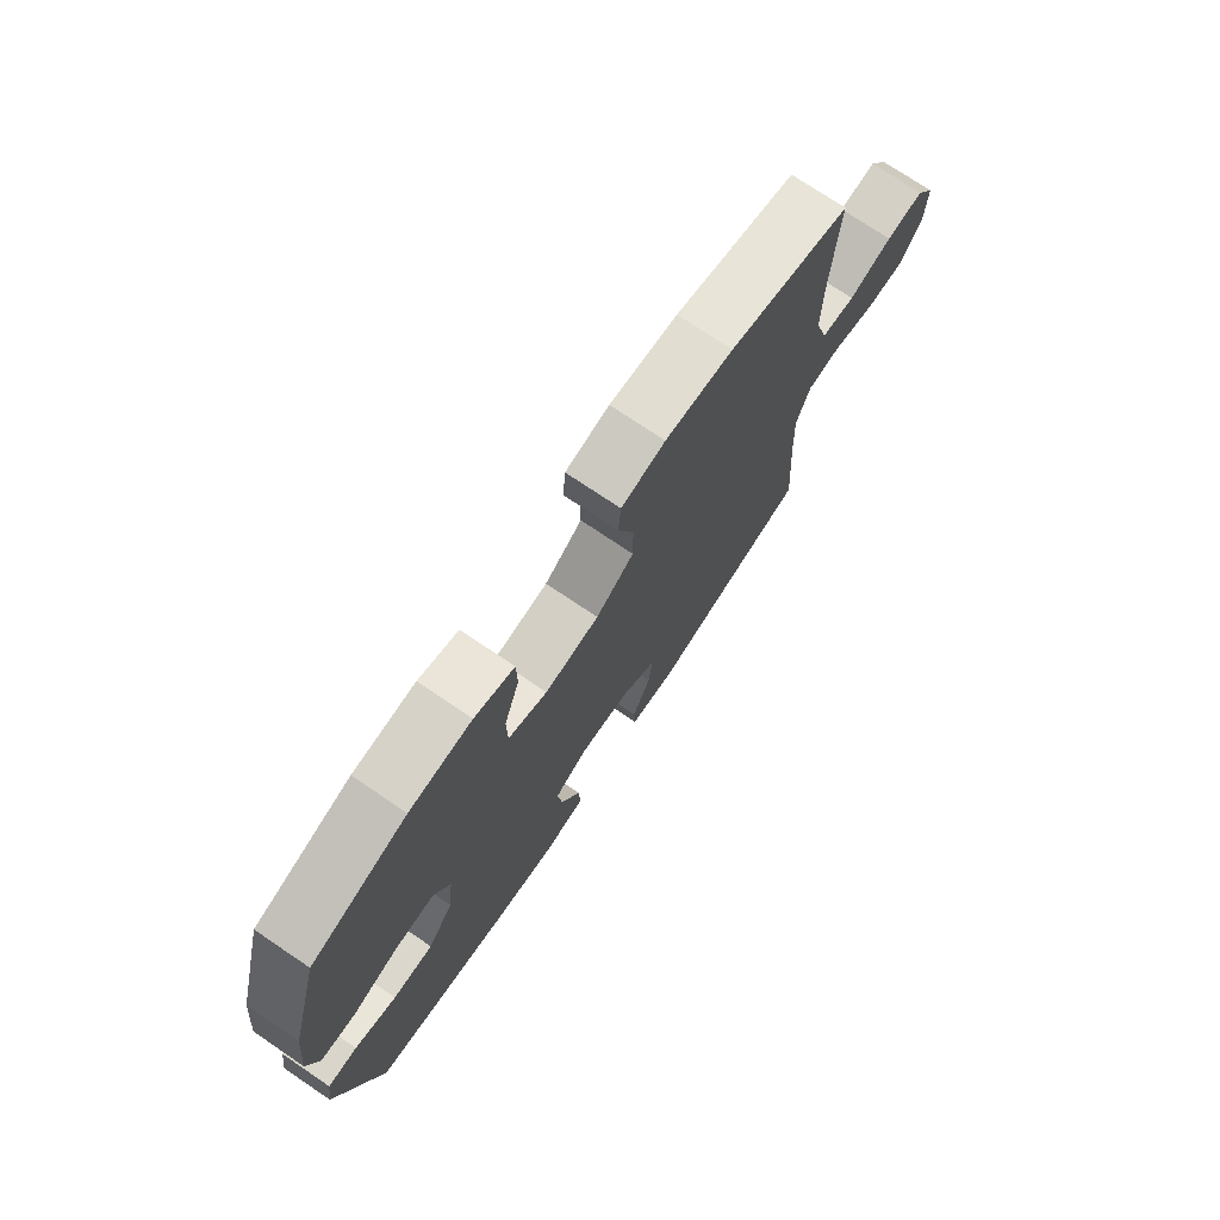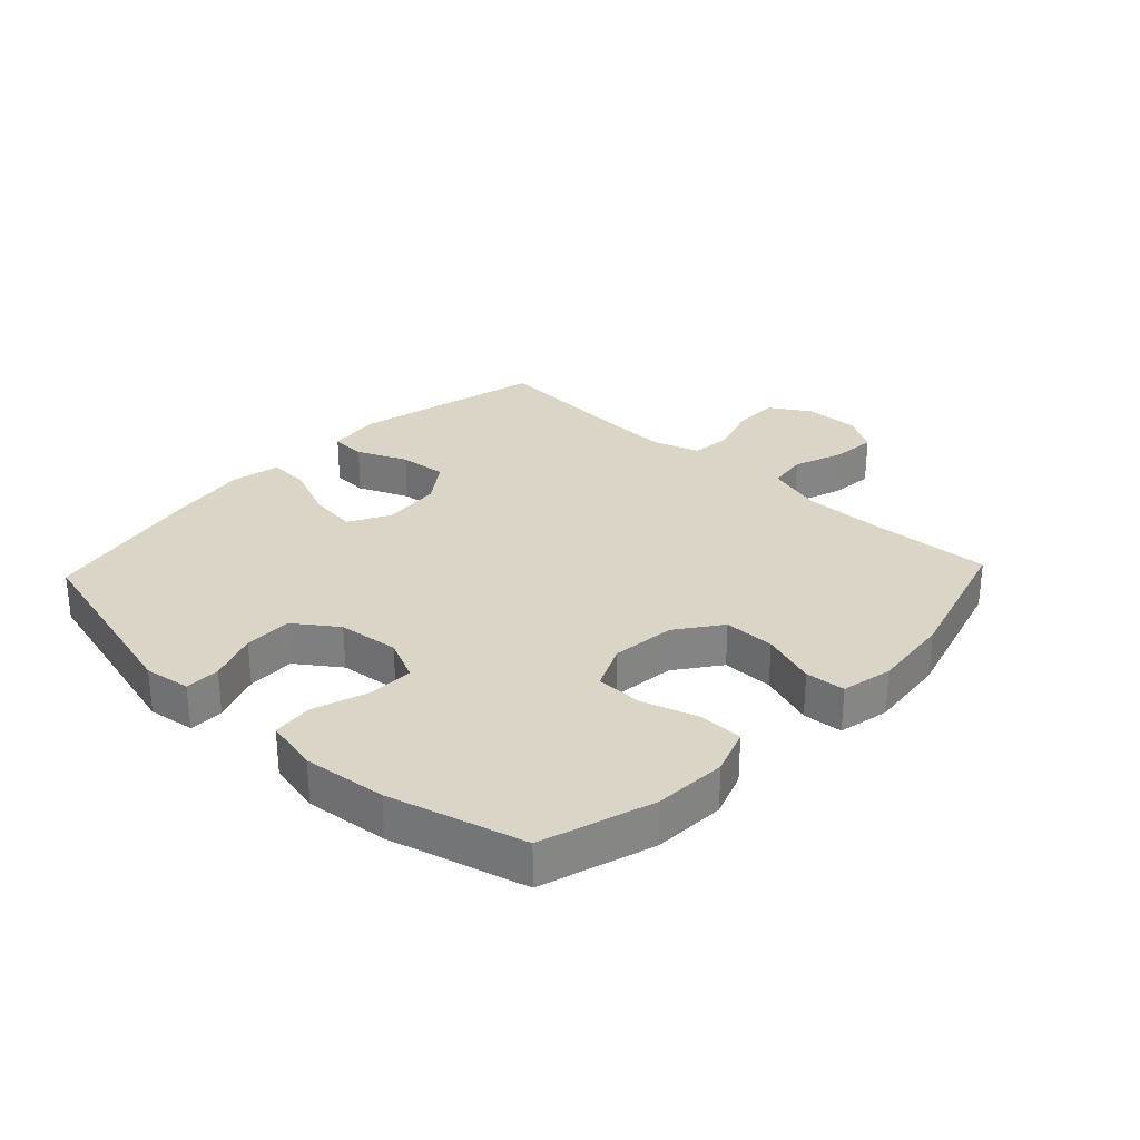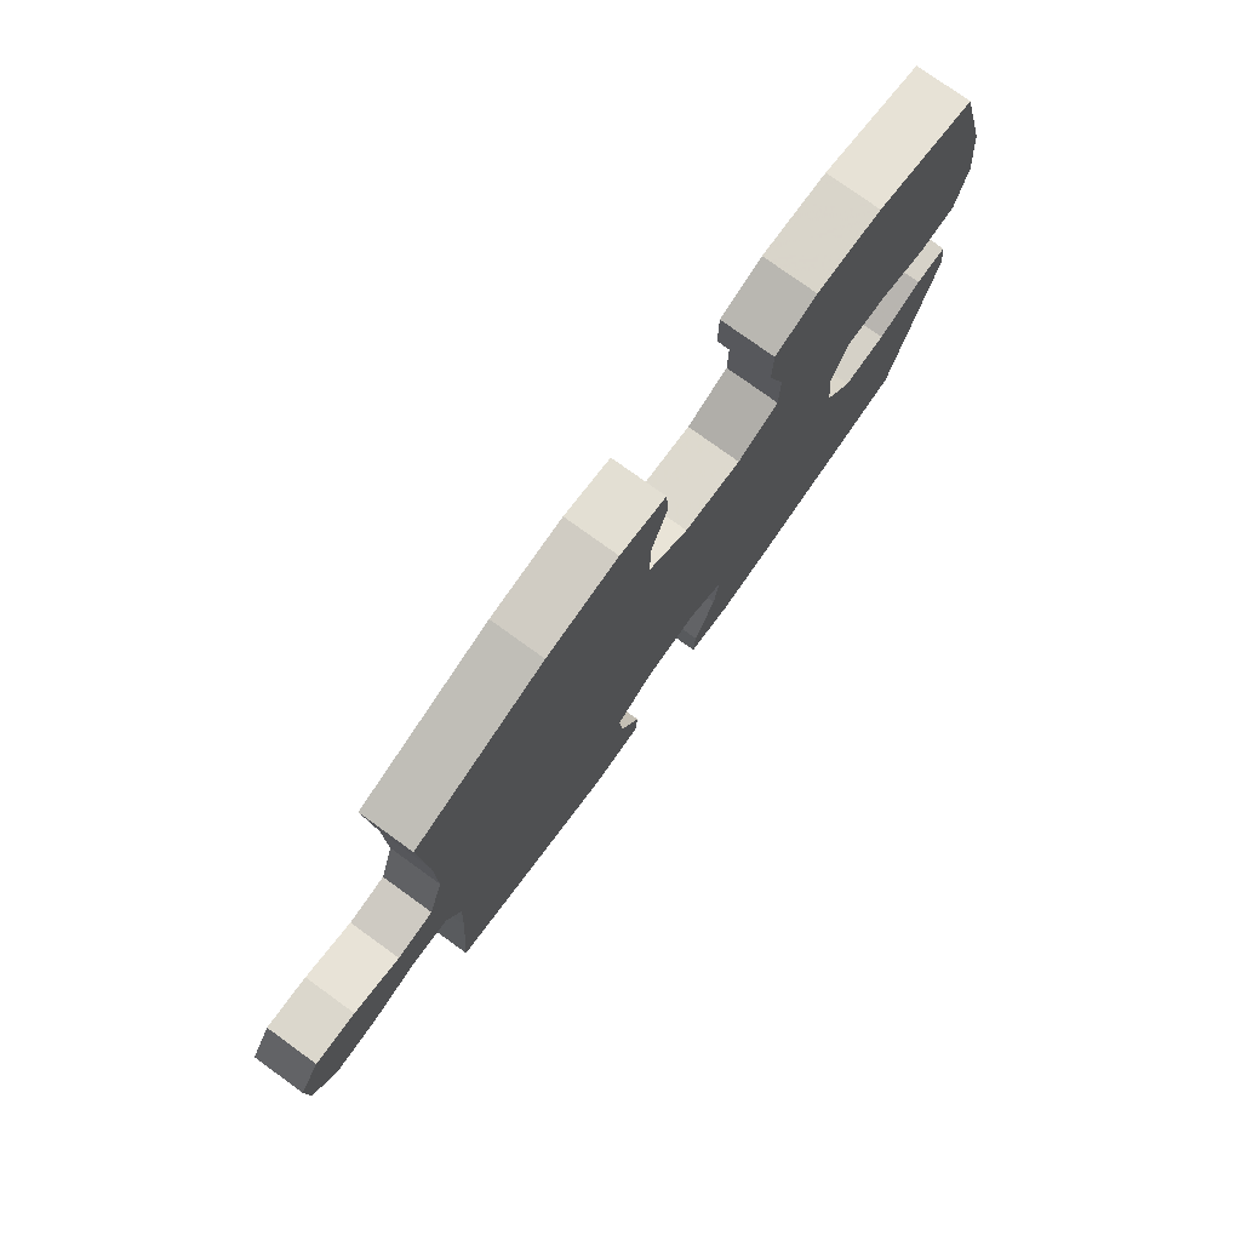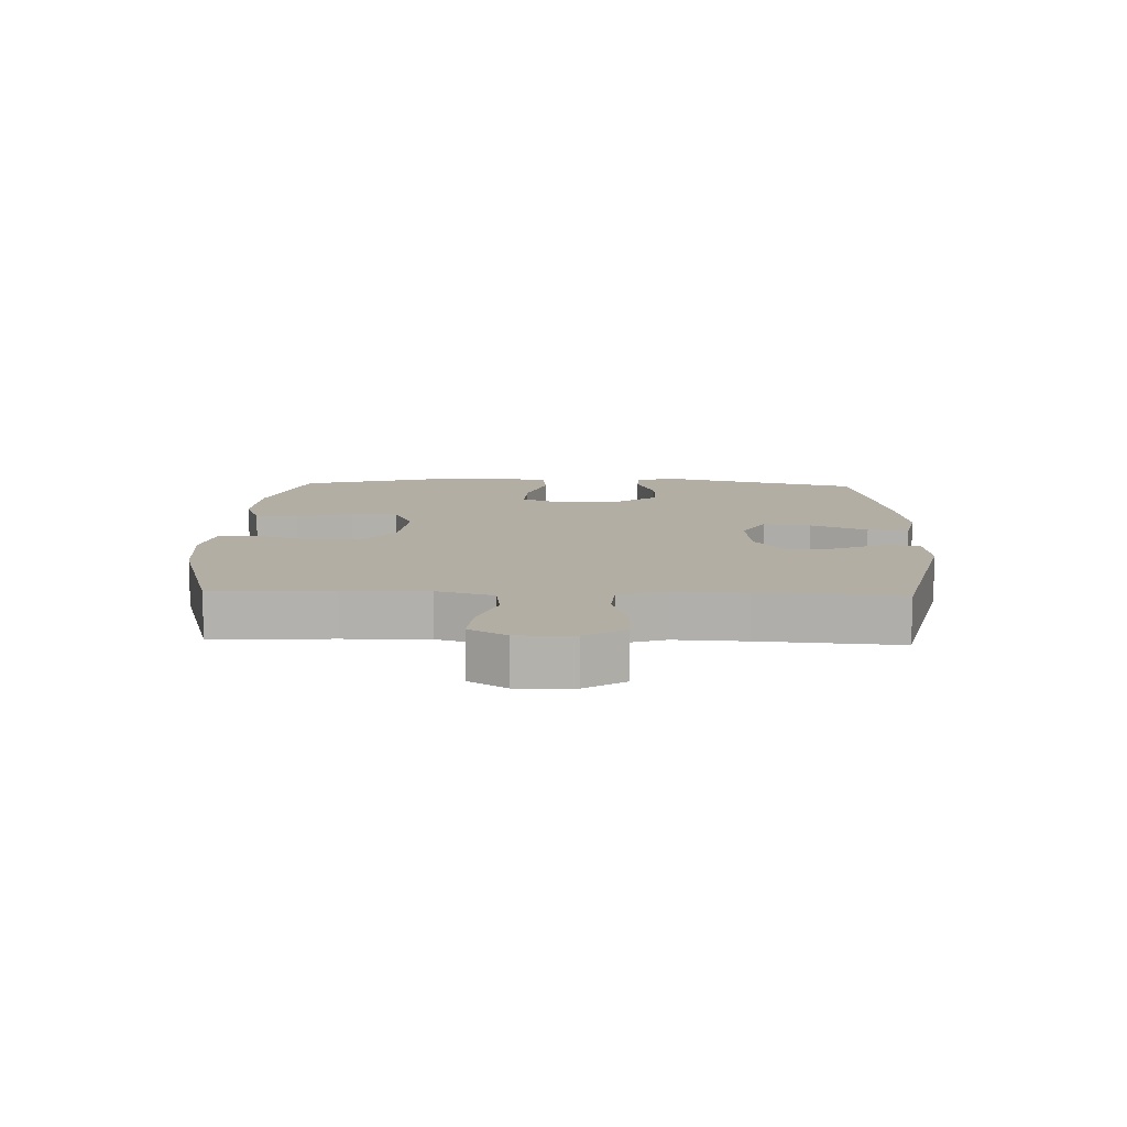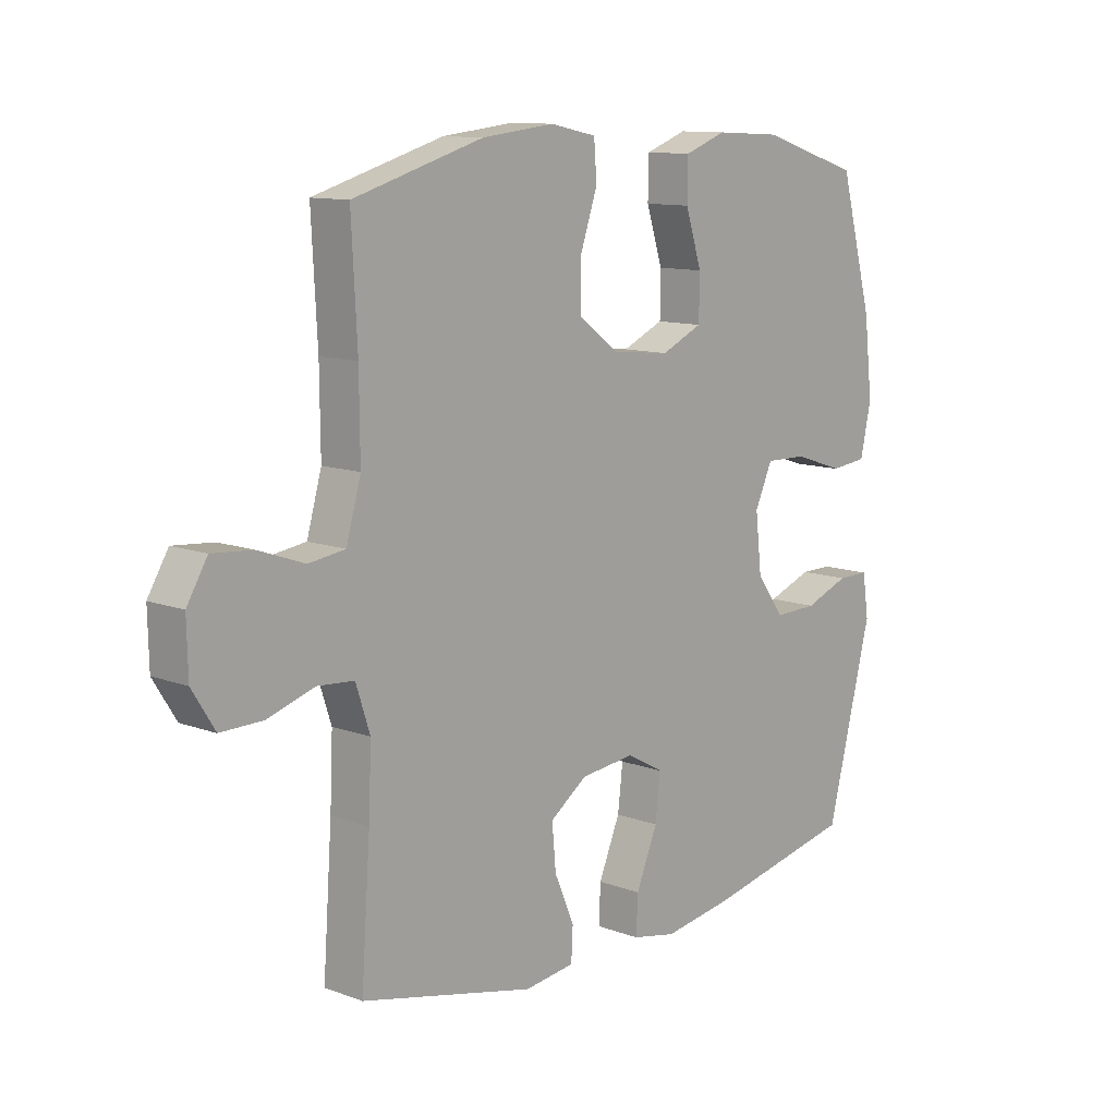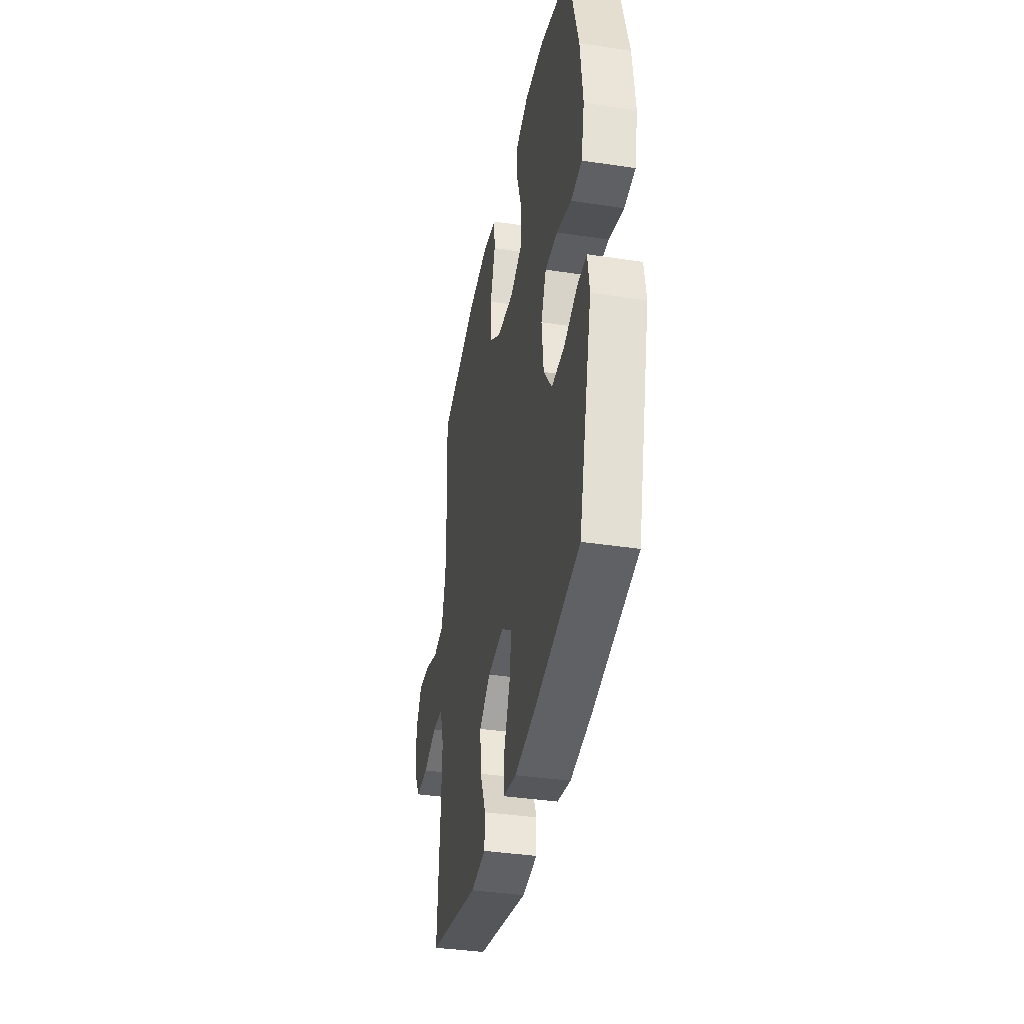
<metadata>
{"format":"obj","ext":"obj","renderer":"f3d","projection":"perspective","resolution":1024,"background":"white","views":[{"elev":74.6,"azim":-56.0,"up":"+Z"},{"elev":29.0,"azim":-46.6,"up":"+Y"},{"elev":77.5,"azim":125.8,"up":"+Z"},{"elev":10.9,"azim":92.1,"up":"+Y"},{"elev":11.3,"azim":132.0,"up":"+Z"},{"elev":-38.0,"azim":-100.9,"up":"+Z"}]}
</metadata>
<code>
v -0.5 0.07 0.5
v -0.322 0.07 0.556
v -0.206 0.07 0.562
v -0.132 0.07 0.535
v -0.131 0.07 0.465
v -0.16 0.07 0.375
v -0.159 0.07 0.3
v -0.086 0.07 0.267
v 0.016 0.07 0.278
v 0.087 0.07 0.33
v 0.087 0.07 0.412
v 0.057 0.07 0.5
v 0.062 0.07 0.564
v 0.144 0.07 0.581
v 0.271 0.07 0.567
v 0.5 0.07 0.5
v 0.49 0.07 0.308
v 0.489 0.07 0.173
v 0.515 0.07 0.082
v 0.579 0.07 0.073
v 0.66 0.07 0.102
v 0.731 0.07 0.108
v 0.767 0.07 0.048
v 0.765 0.07 -0.042
v 0.725 0.07 -0.106
v 0.651 0.07 -0.105
v 0.568 0.07 -0.079
v 0.504 0.07 -0.084
v 0.479 0.07 -0.16
v 0.484 0.07 -0.275
v 0.5 0.07 -0.5
v 0.193 0.07 -0.571
v 0.105 0.07 -0.56
v 0.102 0.07 -0.503
v 0.137 0.07 -0.422
v 0.144 0.07 -0.345
v 0.078 0.07 -0.298
v -0.018 0.07 -0.288
v -0.083 0.07 -0.324
v -0.074 0.07 -0.401
v -0.036 0.07 -0.492
v -0.033 0.07 -0.558
v -0.111 0.07 -0.574
v -0.235 0.07 -0.555
v -0.5 0.07 -0.5
v -0.58 0.07 -0.187
v -0.569 0.07 -0.113
v -0.513 0.07 -0.113
v -0.434 0.07 -0.143
v -0.357 0.07 -0.145
v -0.308 0.07 -0.077
v -0.297 0.07 0.021
v -0.328 0.07 0.089
v -0.402 0.07 0.087
v -0.49 0.07 0.058
v -0.555 0.07 0.065
v -0.574 0.07 0.152
v -0.559 0.07 0.284
v -0.5 0 0.5
v -0.322 0 0.556
v -0.206 0 0.562
v -0.132 0 0.535
v -0.131 0 0.465
v -0.16 0 0.375
v -0.159 0 0.3
v -0.086 0 0.267
v 0.016 0 0.278
v 0.087 0 0.33
v 0.087 0 0.412
v 0.057 0 0.5
v 0.062 0 0.564
v 0.144 0 0.581
v 0.271 0 0.567
v 0.5 0 0.5
v 0.49 0 0.308
v 0.489 0 0.173
v 0.515 0 0.082
v 0.579 0 0.073
v 0.66 0 0.102
v 0.731 0 0.108
v 0.767 0 0.048
v 0.765 0 -0.042
v 0.725 0 -0.106
v 0.651 0 -0.105
v 0.568 0 -0.079
v 0.504 0 -0.084
v 0.479 0 -0.16
v 0.484 0 -0.275
v 0.5 0 -0.5
v 0.193 0 -0.571
v 0.105 0 -0.56
v 0.102 0 -0.503
v 0.137 0 -0.422
v 0.144 0 -0.345
v 0.078 0 -0.298
v -0.018 0 -0.288
v -0.083 0 -0.324
v -0.074 0 -0.401
v -0.036 0 -0.492
v -0.033 0 -0.558
v -0.111 0 -0.574
v -0.235 0 -0.555
v -0.5 0 -0.5
v -0.58 0 -0.187
v -0.569 0 -0.113
v -0.513 0 -0.113
v -0.434 0 -0.143
v -0.357 0 -0.145
v -0.308 0 -0.077
v -0.297 0 0.021
v -0.328 0 0.089
v -0.402 0 0.087
v -0.49 0 0.058
v -0.555 0 0.065
v -0.574 0 0.152
v -0.559 0 0.284
f 54 55 56 57
f 53 54 57 58
f 46 47 48 49
f 46 49 50
f 45 46 50
f 44 45 50 51
f 40 41 42 43
f 39 40 43 44
f 32 33 34 35
f 30 31 32 35
f 29 30 35 36
f 28 29 36 37
f 24 25 26 27
f 24 27 28
f 23 24 28
f 20 21 22 23
f 20 23 28
f 19 20 28 37
f 14 15 16 17
f 14 17 18
f 11 12 13 14
f 10 11 14 18
f 9 10 18 19
f 3 4 5 6
f 3 6 7
f 2 3 7
f 53 58 1 2
f 52 53 2 7
f 39 44 51 52
f 38 39 52 7
f 37 38 7 8
f 8 9 19 37
f 115 114 113 112
f 116 115 112 111
f 107 106 105 104
f 108 107 104
f 108 104 103
f 109 108 103 102
f 101 100 99 98
f 102 101 98 97
f 93 92 91 90
f 93 90 89 88
f 94 93 88 87
f 95 94 87 86
f 85 84 83 82
f 86 85 82
f 86 82 81
f 81 80 79 78
f 86 81 78
f 95 86 78 77
f 75 74 73 72
f 76 75 72
f 72 71 70 69
f 76 72 69 68
f 77 76 68 67
f 64 63 62 61
f 65 64 61
f 65 61 60
f 60 59 116 111
f 65 60 111 110
f 110 109 102 97
f 65 110 97 96
f 66 65 96 95
f 95 77 67 66
f 1 59 60 2
f 2 60 61 3
f 3 61 62 4
f 4 62 63 5
f 5 63 64 6
f 6 64 65 7
f 7 65 66 8
f 8 66 67 9
f 9 67 68 10
f 10 68 69 11
f 11 69 70 12
f 12 70 71 13
f 13 71 72 14
f 14 72 73 15
f 15 73 74 16
f 16 74 75 17
f 17 75 76 18
f 18 76 77 19
f 19 77 78 20
f 20 78 79 21
f 21 79 80 22
f 22 80 81 23
f 23 81 82 24
f 24 82 83 25
f 25 83 84 26
f 26 84 85 27
f 27 85 86 28
f 28 86 87 29
f 29 87 88 30
f 30 88 89 31
f 31 89 90 32
f 32 90 91 33
f 33 91 92 34
f 34 92 93 35
f 35 93 94 36
f 36 94 95 37
f 37 95 96 38
f 38 96 97 39
f 39 97 98 40
f 40 98 99 41
f 41 99 100 42
f 42 100 101 43
f 43 101 102 44
f 44 102 103 45
f 45 103 104 46
f 46 104 105 47
f 47 105 106 48
f 48 106 107 49
f 49 107 108 50
f 50 108 109 51
f 51 109 110 52
f 52 110 111 53
f 53 111 112 54
f 54 112 113 55
f 55 113 114 56
f 56 114 115 57
f 57 115 116 58
f 58 116 59 1

</code>
